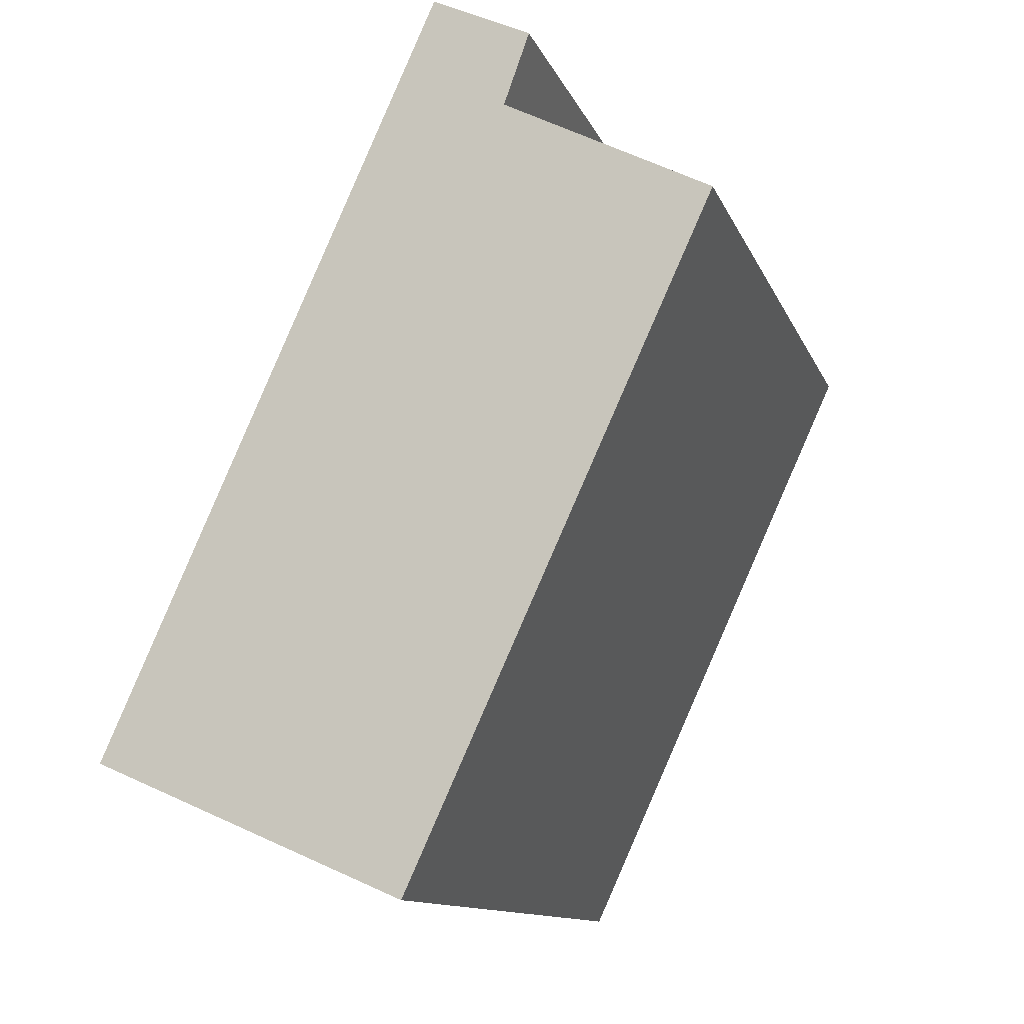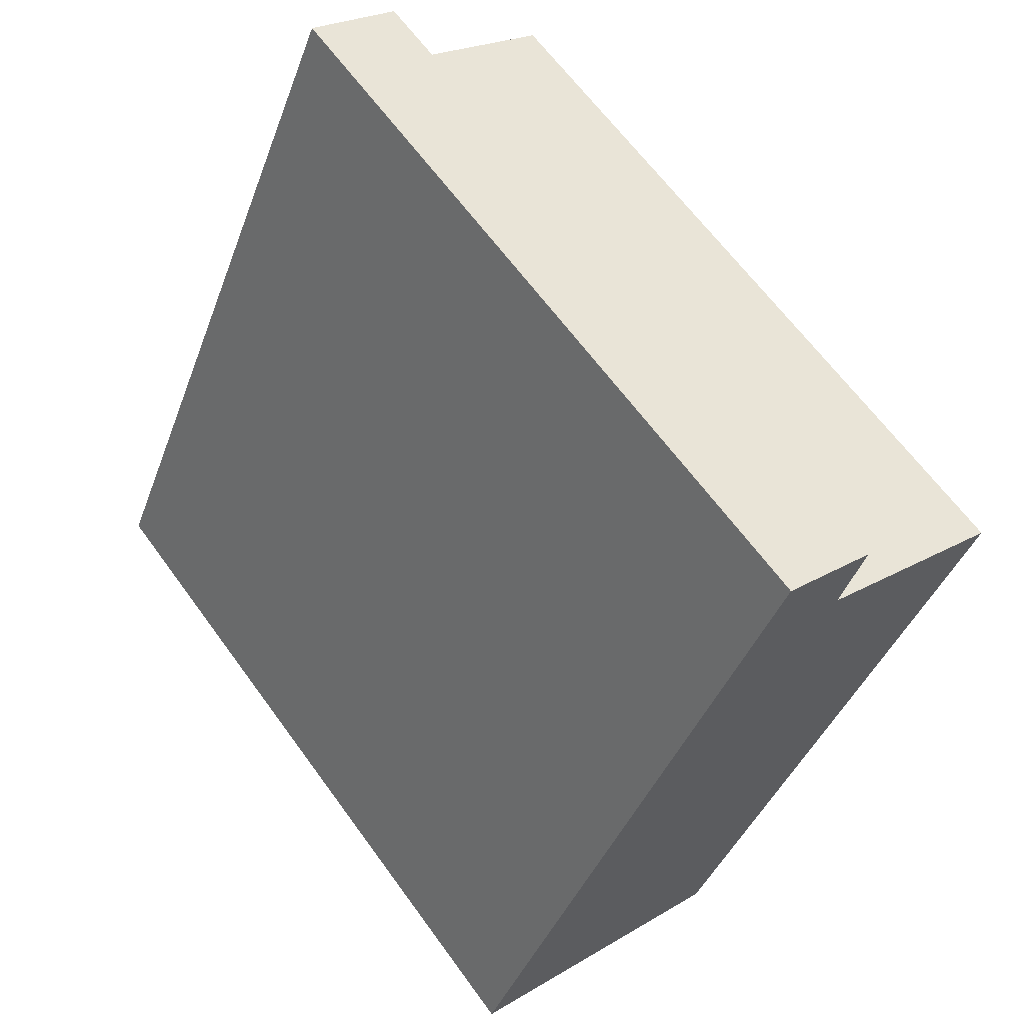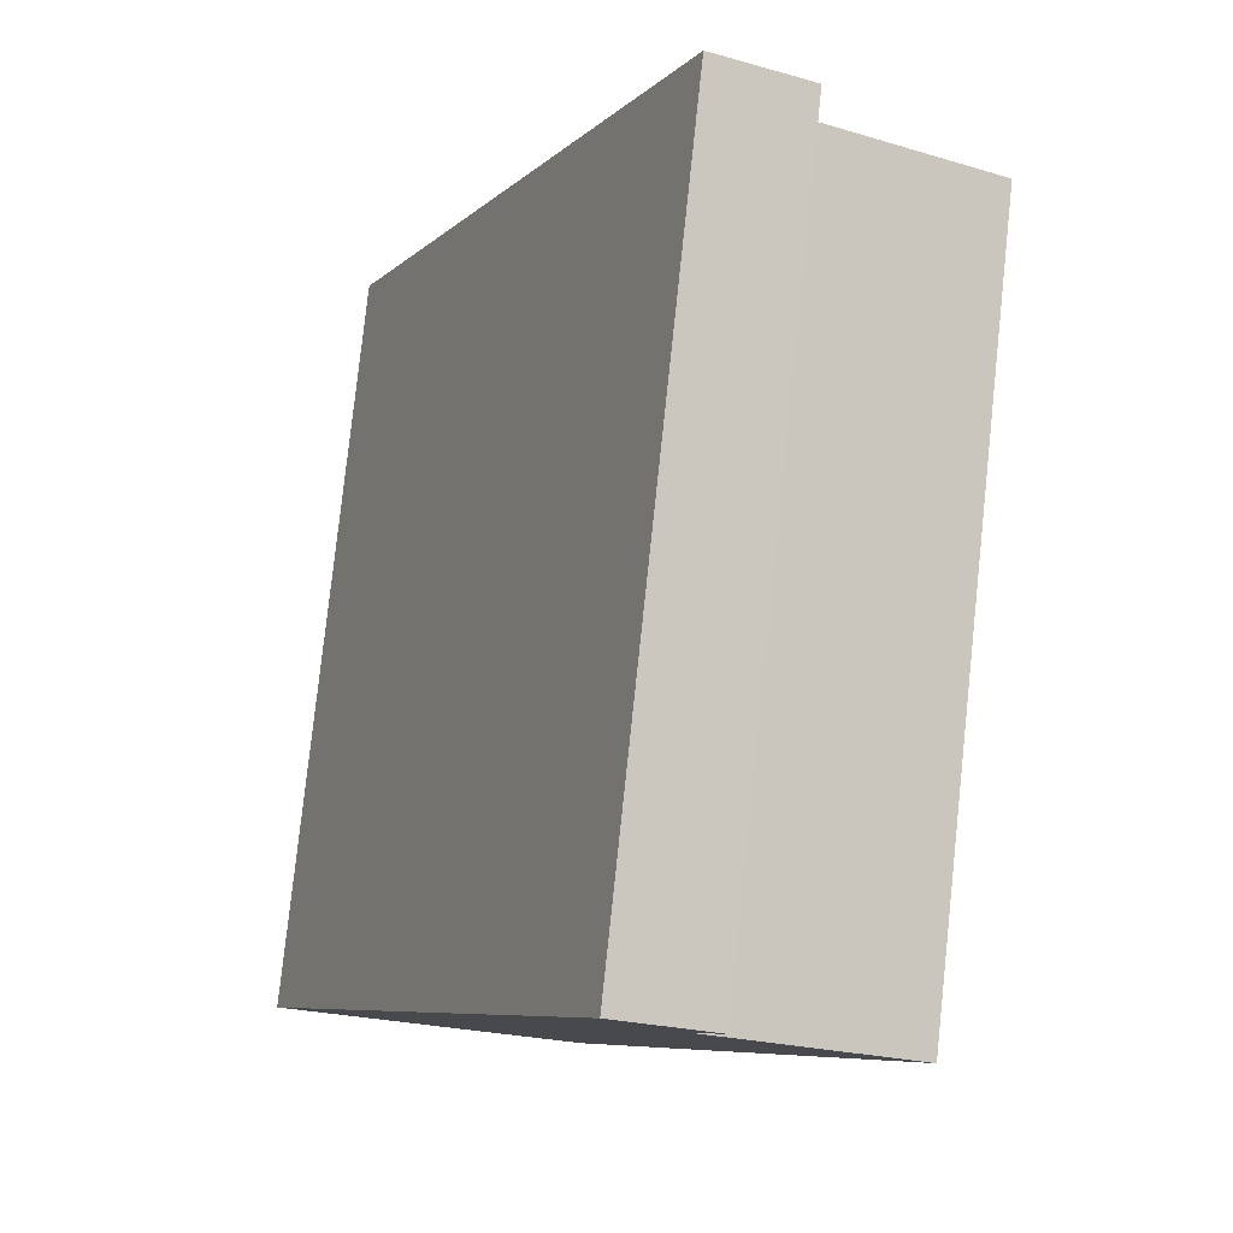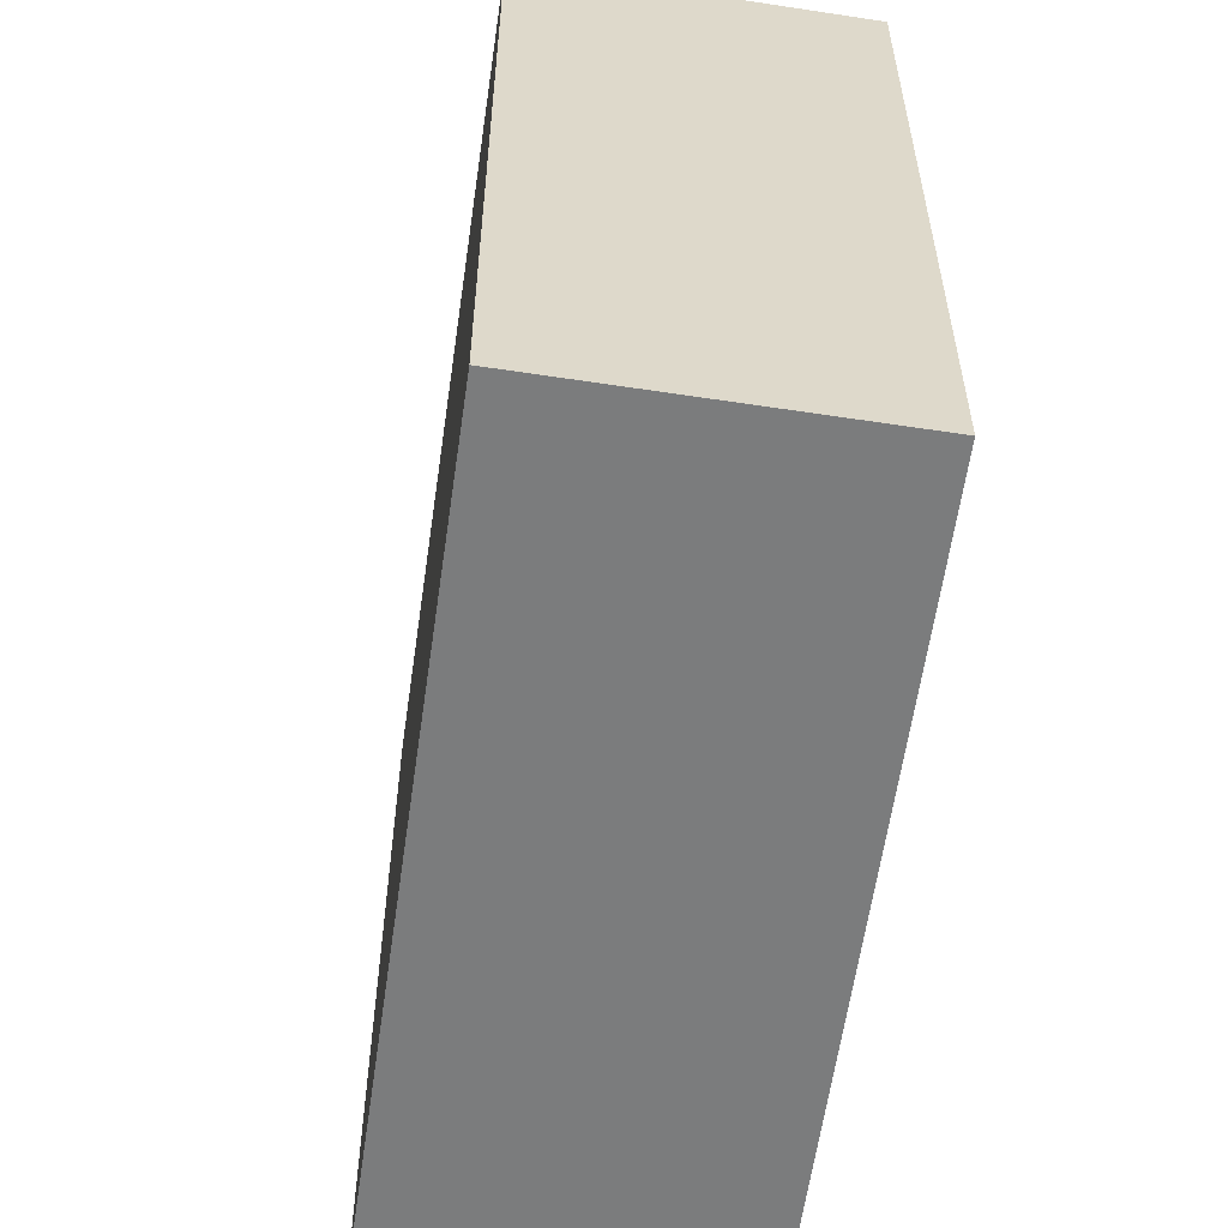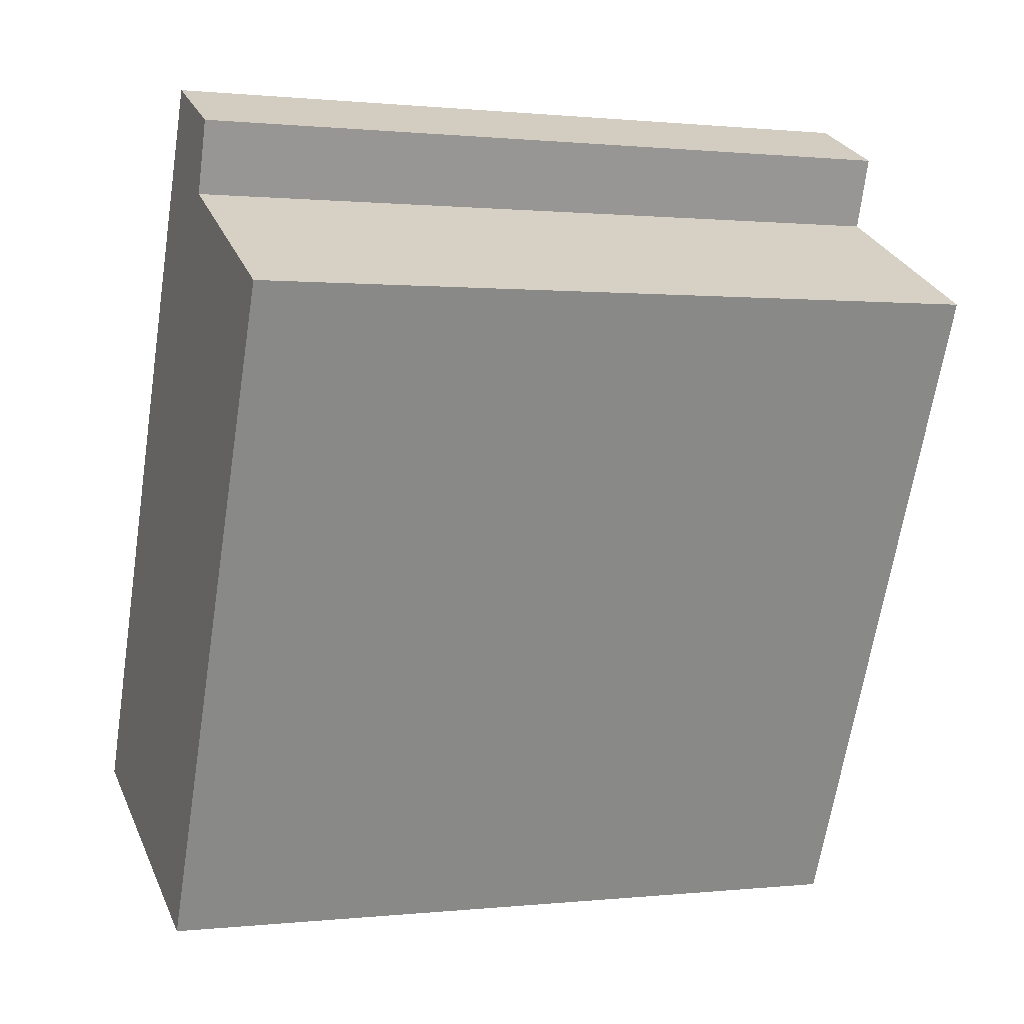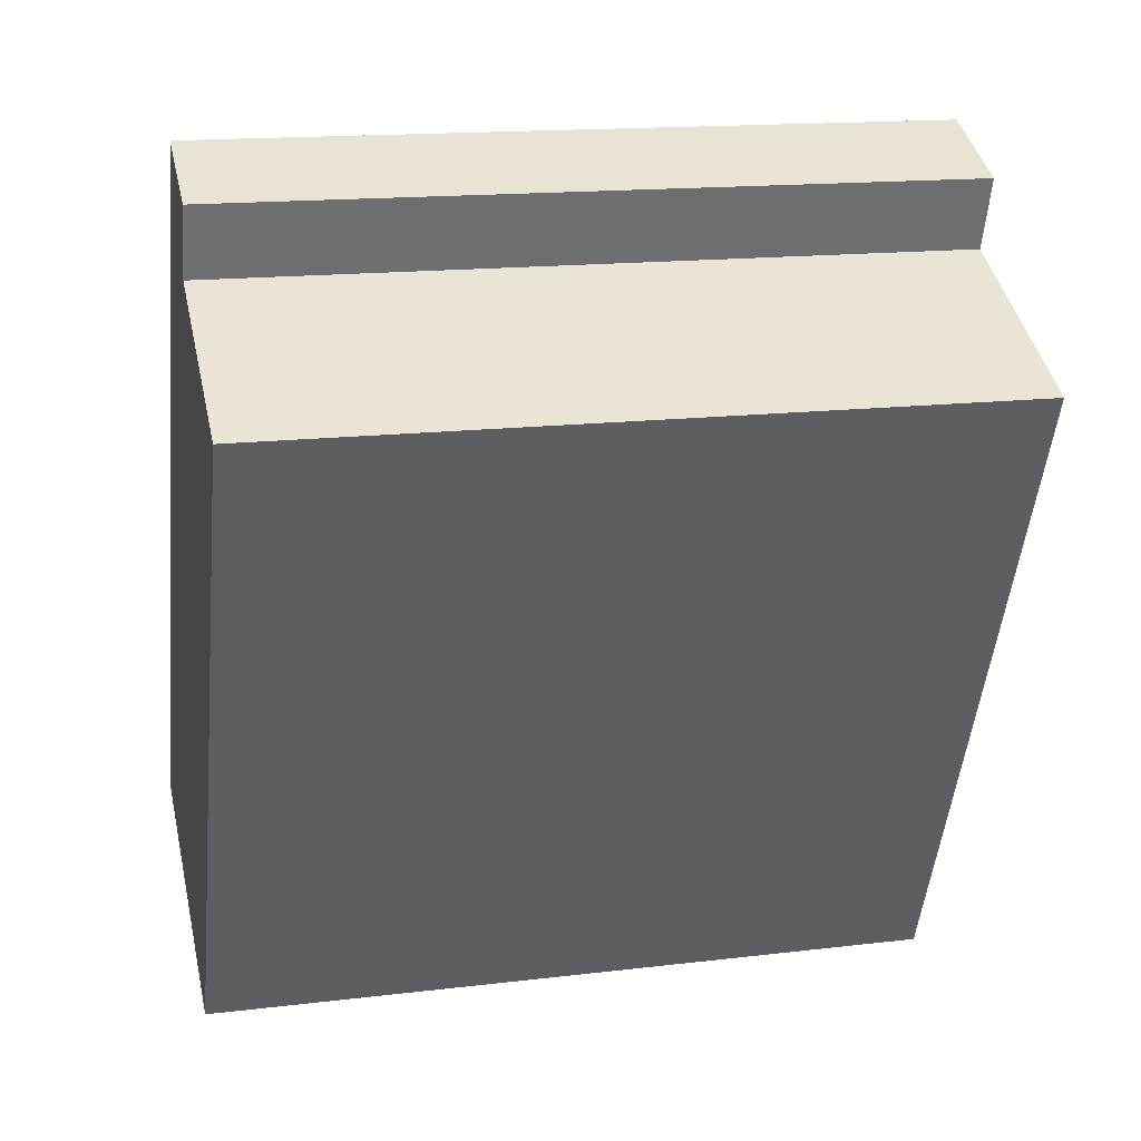
<metadata>
{"format":"obj","ext":"obj","renderer":"f3d","projection":"perspective","resolution":1024,"background":"white","views":[{"elev":-11.7,"azim":-164.1,"up":"+Z"},{"elev":64.0,"azim":144.1,"up":"+Z"},{"elev":79.8,"azim":-173.9,"up":"+Z"},{"elev":-58.6,"azim":147.7,"up":"+Y"},{"elev":0.6,"azim":-112.0,"up":"+Z"},{"elev":15.9,"azim":-104.0,"up":"+Z"}]}
</metadata>
<code>
v  6.197 7.756 -5.348
v  1.819 7.756 1.778
v  2.809 7.756 2.238
v  2.076 7.756 1.056
v  0 7.756 4.749e-16
v  3.068 7.756 -6.699
v  1.819 -1.089e-16 1.778
v  2.809 -1.37e-16 2.238
v  0 0 0
v  2.076 -6.466e-17 1.056
v  6.197 3.275e-16 -5.348
v  3.068 4.102e-16 -6.699
g defaultobject
f 1 2 3
f 2 1 4
f 4 1 5
f 5 1 6
f 7 3 2
f 3 7 8
f 9 4 5
f 4 9 10
f 8 1 3
f 1 8 11
f 11 6 1
f 6 11 12
f 12 5 6
f 5 12 9
f 10 2 4
f 2 10 7
f 7 11 8
f 11 7 10
f 11 10 9
f 11 9 12

</code>
